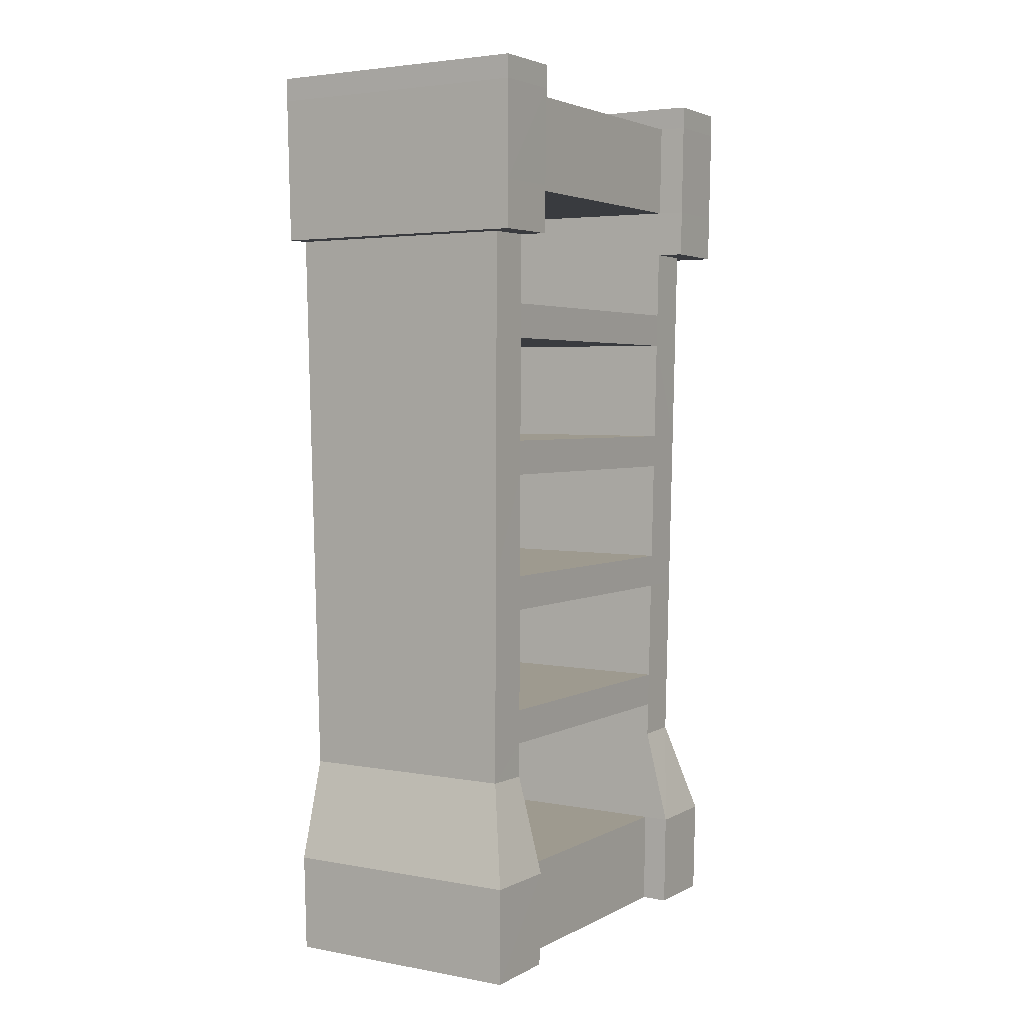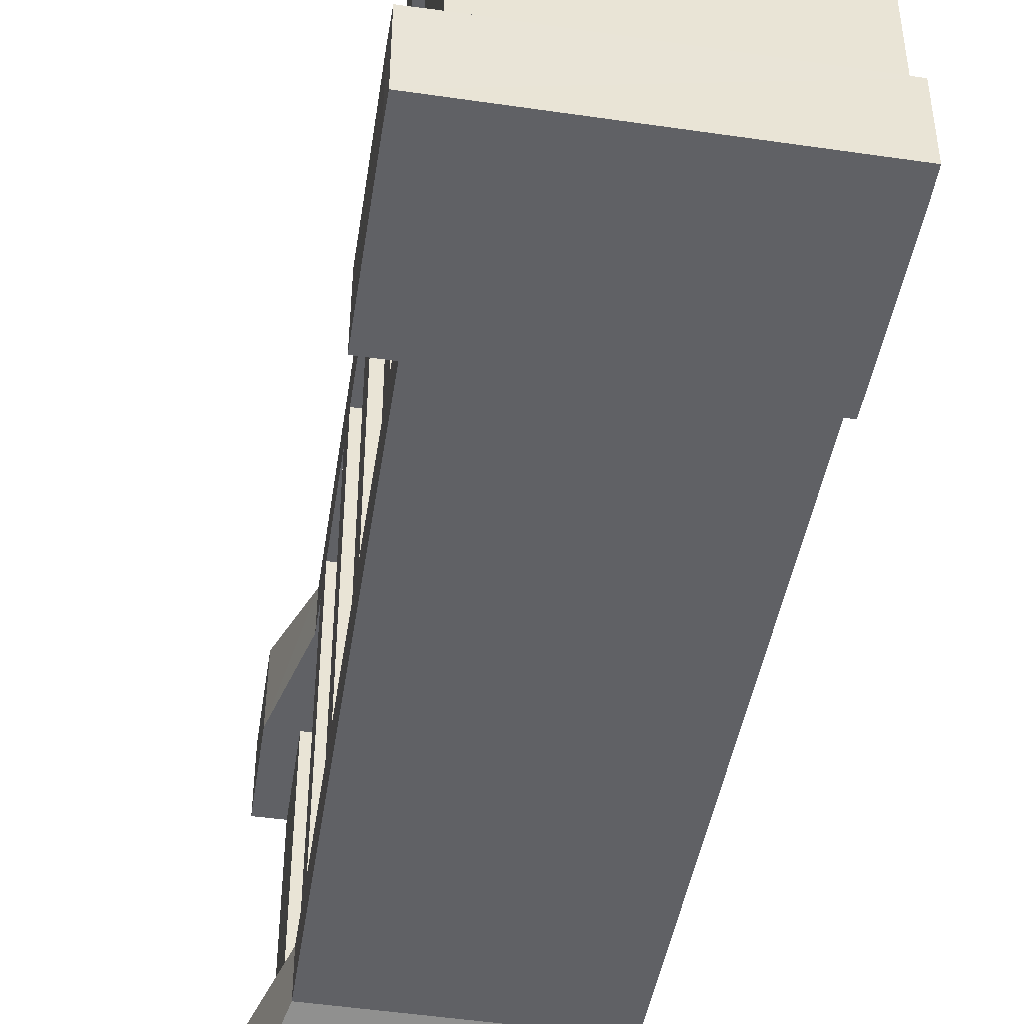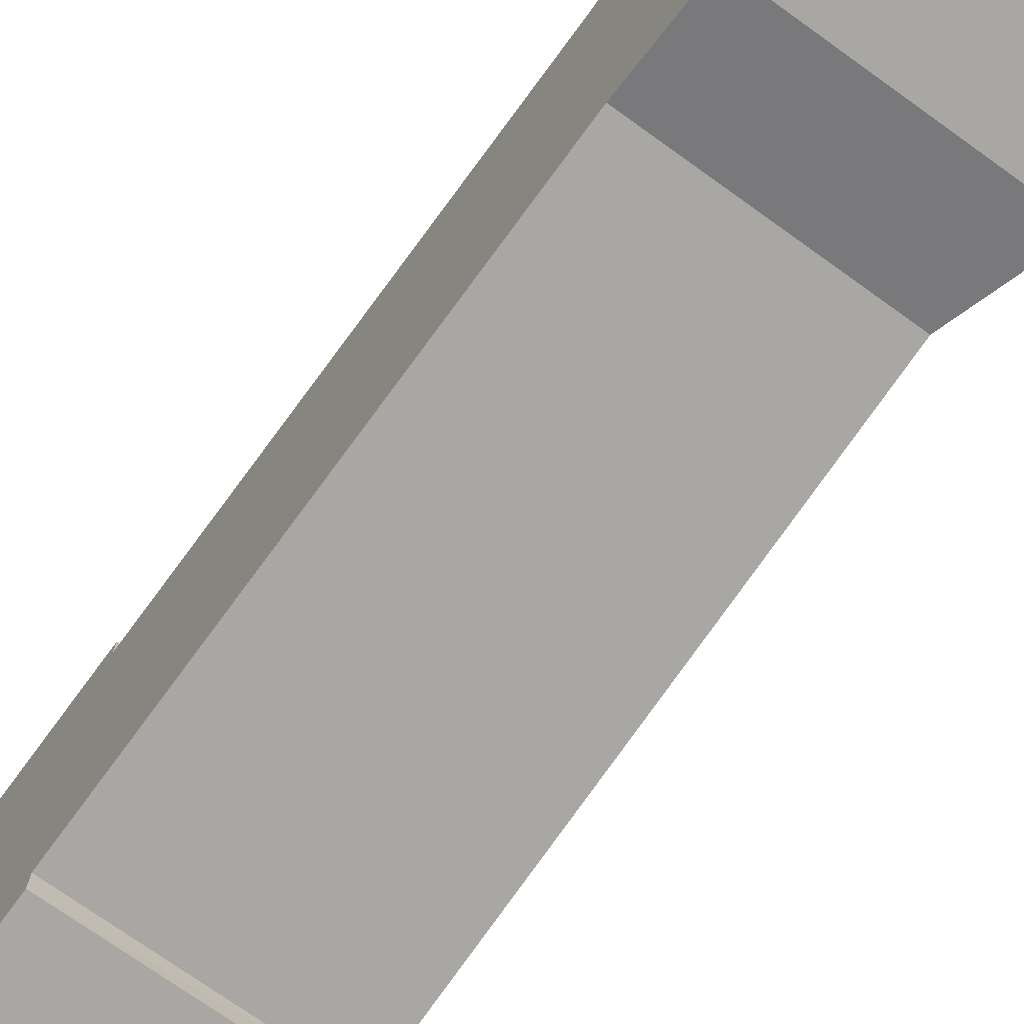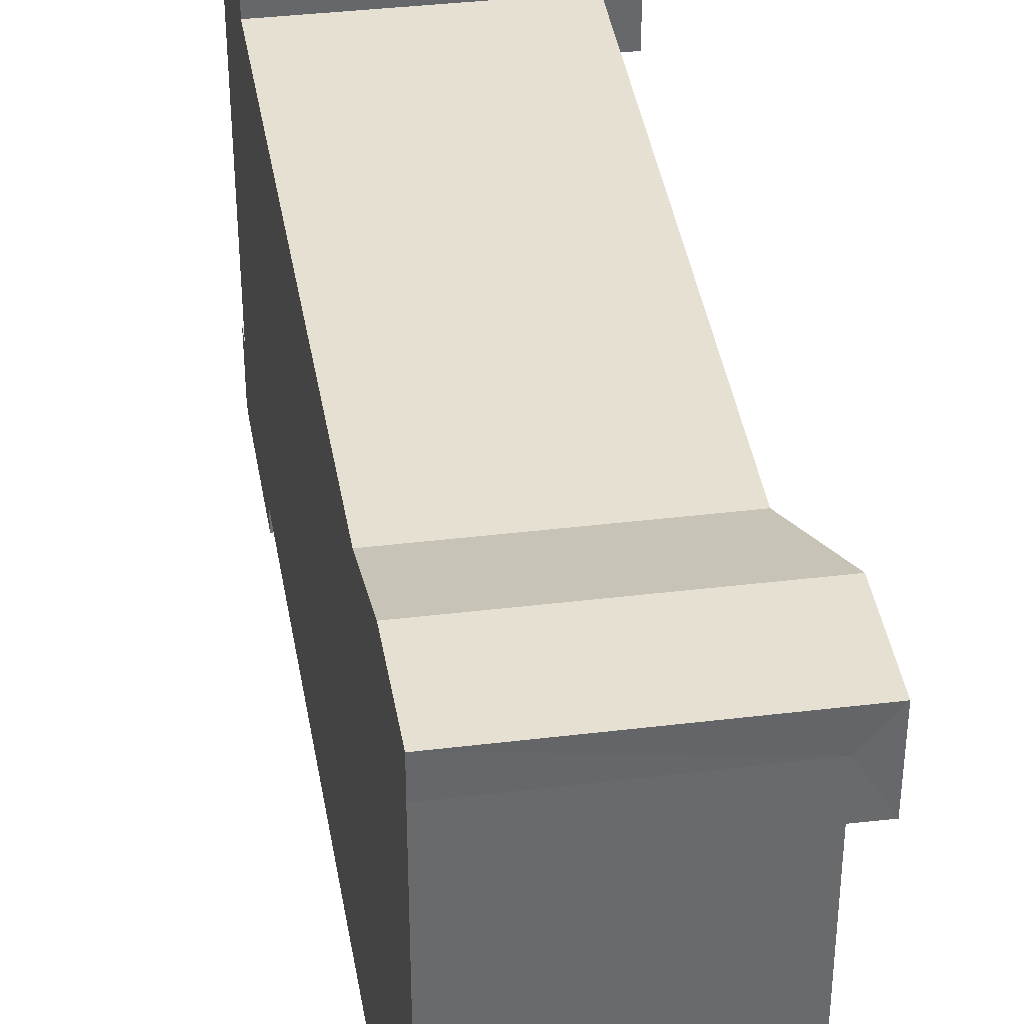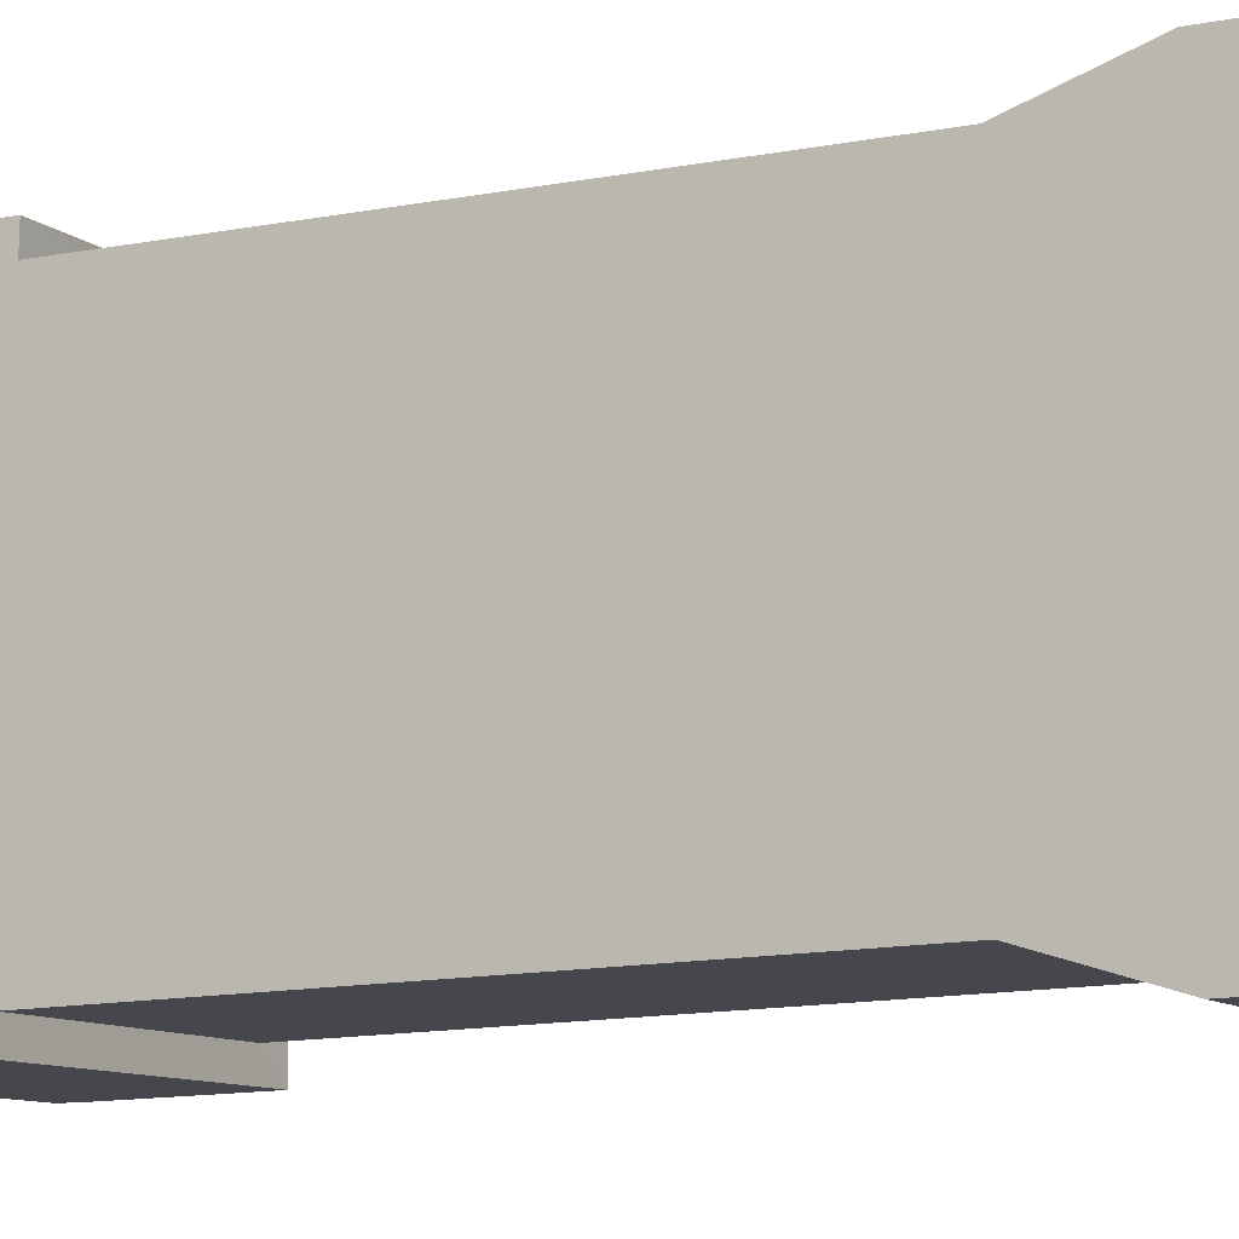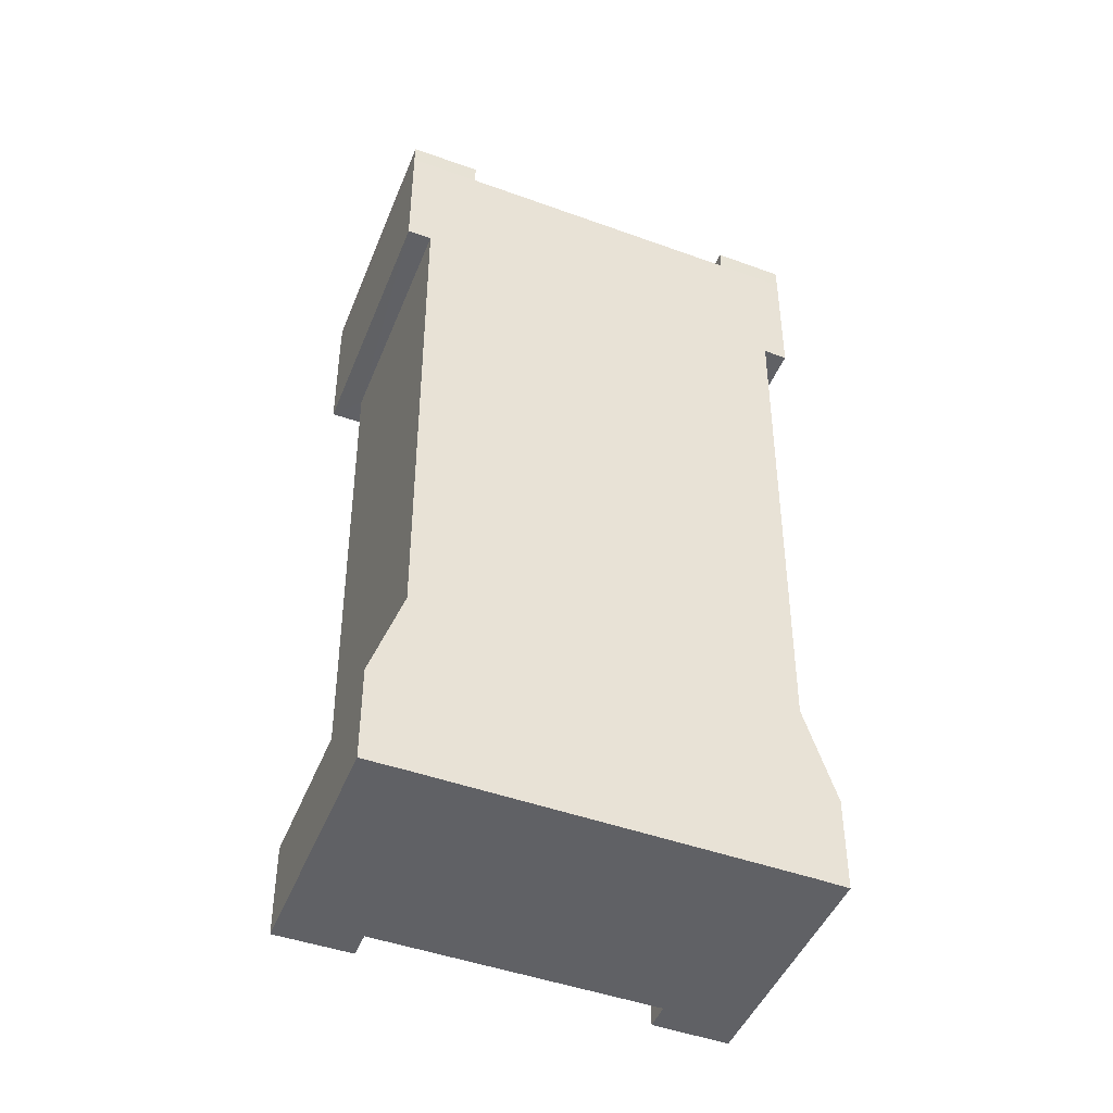
<metadata>
{"format":"obj","ext":"obj","renderer":"f3d","projection":"perspective","resolution":1024,"background":"white","views":[{"elev":3.4,"azim":31.6,"up":"+Y"},{"elev":-48.1,"azim":170.6,"up":"+Z"},{"elev":-73.9,"azim":-35.6,"up":"+Z"},{"elev":37.5,"azim":-8.9,"up":"+Z"},{"elev":-10.6,"azim":-60.7,"up":"+Z"},{"elev":-48.2,"azim":-111.9,"up":"+Y"}]}
</metadata>
<code>
o BookCase_Cube.004
v -0.1814 0.000472 0.3131
v -0.2025 1.494 0.2573
v 0.1814 0.000472 0.3131
v 0.2 1.334 0.2567
v 0.1839 0.1602 0.2382
v -0.1203 1.337 0.2567
v -0.1363 0.1627 0.2382
v 0.1814 0.000472 0.2382
v 0.2025 1.494 0.2573
v -0.2003 1.333 0.3349
v -0.1837 0.1622 0.3157
v 0.1862 0.3242 0.2408
v -0.1341 0.3268 0.2408
v -0.186 0.3258 0.3184
v 0.186 0.3258 0.3184
v 0.228 0.1607 0.3701
v 0.2258 -0.001046 0.3675
v -0.1814 -0.000412 0.3675
v -0.1837 0.1613 0.3701
v 0.1989 1.254 0.2554
v -0.1992 1.254 0.3336
v 0.2283 0.1595 0.2382
v 0.2258 -0.000163 0.2382
v -0.1213 1.257 0.2554
v 0.1992 1.254 0.3336
v -0.2003 1.333 0.3763
v -0.2025 1.493 0.3789
v 0.2494 1.493 0.3788
v 0.2473 1.332 0.3763
v -0.1992 1.253 0.375
v 0.2461 1.252 0.375
v 0.2494 1.493 0.2572
v 0.2469 1.334 0.2566
v 0.2458 1.254 0.2553
v 0.1973 1.138 0.2536
v 0.1965 1.08 0.2527
v 0.1941 0.9056 0.2499
v 0.1933 0.8475 0.249
v 0.1909 0.6731 0.2462
v 0.1901 0.6149 0.2453
v 0.1878 0.4405 0.2426
v 0.187 0.3823 0.2417
v -0.1229 1.141 0.2536
v -0.1237 1.083 0.2527
v -0.1261 0.9082 0.2499
v -0.1269 0.85 0.249
v -0.1293 0.6756 0.2462
v -0.1301 0.6175 0.2453
v -0.1325 0.443 0.2426
v -0.1333 0.3849 0.2417
v 0.1975 1.138 0.3317
v 0.1967 1.08 0.3307
v 0.1942 0.9058 0.3279
v 0.1934 0.8478 0.3269
v 0.1909 0.6738 0.3241
v 0.1901 0.6158 0.3231
v 0.1876 0.4418 0.3203
v 0.1868 0.3838 0.3193
v -0.1868 0.3838 0.3193
v -0.1876 0.4418 0.3203
v -0.1901 0.6158 0.3231
v -0.1909 0.6738 0.3241
v -0.1934 0.8478 0.3269
v -0.1942 0.9058 0.3279
v -0.1967 1.08 0.3307
v -0.1975 1.138 0.3317
v 0.2025 1.532 0.2573
v 0.2494 1.532 0.2572
v 0.2494 1.531 0.3788
v -0.2025 1.532 0.3789
v -0.2025 1.532 0.2573
v -0.1814 0.000472 -0.3131
v -0.2025 1.494 -0.2573
v 0.1814 0.000472 -0.3131
v 0.2 1.334 -0.2567
v 0.1839 0.1602 -0.2382
v -0.1203 1.337 -0.2567
v -0.1363 0.1627 -0.2382
v 0.1814 0.000472 -0.2382
v 0.2025 1.494 -0.2573
v -0.2003 1.333 -0.3349
v -0.1837 0.1622 -0.3157
v 0.1862 0.3242 -0.2408
v -0.1341 0.3268 -0.2408
v -0.186 0.3258 -0.3184
v 0.186 0.3258 -0.3184
v 0.228 0.1607 -0.3701
v 0.2258 -0.001046 -0.3675
v -0.1814 -0.000412 -0.3675
v -0.1837 0.1613 -0.3701
v 0.1989 1.254 -0.2554
v -0.1992 1.254 -0.3336
v 0.2283 0.1595 -0.2382
v 0.2258 -0.000163 -0.2382
v -0.1213 1.257 -0.2554
v 0.1992 1.254 -0.3336
v -0.2003 1.333 -0.3763
v -0.2025 1.493 -0.3789
v 0.2494 1.493 -0.3788
v 0.2473 1.332 -0.3763
v -0.1992 1.253 -0.375
v 0.2461 1.252 -0.375
v 0.2494 1.493 -0.2572
v 0.2469 1.334 -0.2566
v 0.2458 1.254 -0.2553
v 0.1973 1.138 -0.2536
v 0.1965 1.08 -0.2527
v 0.1941 0.9056 -0.2499
v 0.1933 0.8475 -0.249
v 0.1909 0.6731 -0.2462
v 0.1901 0.6149 -0.2453
v 0.1878 0.4405 -0.2426
v 0.187 0.3823 -0.2417
v -0.1229 1.141 -0.2536
v -0.1237 1.083 -0.2527
v -0.1261 0.9082 -0.2499
v -0.1269 0.85 -0.249
v -0.1293 0.6756 -0.2462
v -0.1301 0.6175 -0.2453
v -0.1325 0.443 -0.2426
v -0.1333 0.3849 -0.2417
v 0.1975 1.138 -0.3317
v 0.1967 1.08 -0.3307
v 0.1942 0.9058 -0.3279
v 0.1934 0.8478 -0.3269
v 0.1909 0.6738 -0.3241
v 0.1901 0.6158 -0.3231
v 0.1876 0.4418 -0.3203
v 0.1868 0.3838 -0.3193
v -0.1868 0.3838 -0.3193
v -0.1876 0.4418 -0.3203
v -0.1901 0.6158 -0.3231
v -0.1909 0.6738 -0.3241
v -0.1934 0.8478 -0.3269
v -0.1942 0.9058 -0.3279
v -0.1967 1.08 -0.3307
v -0.1975 1.138 -0.3317
v 0.2025 1.532 -0.2573
v 0.2494 1.532 -0.2572
v 0.2494 1.531 -0.3788
v -0.2025 1.532 -0.3789
v -0.2025 1.532 -0.2573
f 75 9 4
f 76 8 79
f 77 4 6
f 78 5 76
f 81 2 73
f 10 30 26
f 92 10 81
f 28 26 29
f 9 33 4
f 29 30 31
f 25 30 21
f 10 27 2
f 31 33 29
f 20 33 34
f 29 32 28
f 25 34 31
f 36 115 107
f 41 113 112
f 35 107 106
f 40 119 111
f 47 110 118
f 39 111 110
f 43 106 114
f 37 109 108
f 45 108 116
f 38 117 109
f 49 112 120
f 42 121 113
f 32 69 28
f 2 67 9
f 71 70 69
f 67 69 68
f 9 68 32
f 27 69 70
f 2 70 71
f 81 101 92
f 99 97 98
f 104 80 75
f 100 101 97
f 101 96 92
f 98 81 73
f 104 102 100
f 91 104 75
f 103 100 99
f 96 105 91
f 140 103 99
f 138 73 80
f 142 140 141
f 138 140 142
f 139 80 103
f 98 140 99
f 73 141 98
f 73 9 80
f 75 80 9
f 76 5 8
f 77 75 4
f 78 7 5
f 81 10 2
f 10 21 30
f 92 21 10
f 28 27 26
f 9 32 33
f 29 26 30
f 25 31 30
f 10 26 27
f 31 34 33
f 20 4 33
f 29 33 32
f 25 20 34
f 36 44 115
f 41 42 113
f 35 36 107
f 40 48 119
f 47 39 110
f 39 40 111
f 43 35 106
f 37 38 109
f 45 37 108
f 38 46 117
f 49 41 112
f 42 50 121
f 32 68 69
f 2 71 67
f 67 71 69
f 9 67 68
f 27 28 69
f 2 27 70
f 81 97 101
f 99 100 97
f 104 103 80
f 100 102 101
f 101 102 96
f 98 97 81
f 104 105 102
f 91 105 104
f 103 104 100
f 96 102 105
f 140 139 103
f 138 142 73
f 138 139 140
f 139 138 80
f 98 141 140
f 73 142 141
f 73 2 9
f 3 18 1
f 78 13 7
f 72 11 82
f 82 14 85
f 5 13 12
f 8 3 1
f 95 6 24
f 59 15 58
f 15 42 58
f 12 50 42
f 85 59 130
f 16 18 17
f 15 19 16
f 1 19 11
f 14 11 19
f 24 114 95
f 5 12 22
f 5 23 8
f 17 22 16
f 3 23 17
f 15 22 12
f 20 6 4
f 13 121 50
f 46 118 117
f 92 66 21
f 35 24 20
f 37 44 36
f 39 46 38
f 41 48 40
f 51 20 25
f 52 35 51
f 53 36 52
f 54 37 53
f 55 38 54
f 56 39 55
f 57 40 56
f 136 66 137
f 58 41 57
f 136 64 65
f 134 64 135
f 134 62 63
f 132 62 133
f 132 60 61
f 130 60 131
f 66 25 21
f 66 52 51
f 53 65 64
f 64 54 53
f 55 63 62
f 62 56 55
f 57 61 60
f 60 58 57
f 48 120 119
f 44 116 115
f 89 74 72
f 84 76 83
f 86 130 129
f 113 86 129
f 121 83 113
f 87 89 90
f 86 90 85
f 90 72 82
f 85 90 82
f 76 93 83
f 94 76 79
f 93 88 87
f 74 94 79
f 86 93 87
f 77 91 75
f 95 106 91
f 115 108 107
f 117 110 109
f 119 112 111
f 91 122 96
f 106 123 122
f 107 124 123
f 108 125 124
f 109 126 125
f 110 127 126
f 111 128 127
f 112 129 128
f 96 137 92
f 123 137 122
f 136 124 135
f 125 135 124
f 134 126 133
f 126 132 133
f 132 128 131
f 129 131 128
f 3 17 18
f 78 84 13
f 72 1 11
f 82 11 14
f 5 7 13
f 1 72 79
f 72 74 79
f 79 8 1
f 95 77 6
f 59 14 15
f 15 12 42
f 12 13 50
f 85 14 59
f 16 19 18
f 15 14 19
f 1 18 19
f 24 43 114
f 5 22 23
f 17 23 22
f 3 8 23
f 15 16 22
f 20 24 6
f 13 84 121
f 46 47 118
f 92 137 66
f 35 43 24
f 37 45 44
f 39 47 46
f 41 49 48
f 51 35 20
f 52 36 35
f 53 37 36
f 54 38 37
f 55 39 38
f 56 40 39
f 57 41 40
f 136 65 66
f 58 42 41
f 136 135 64
f 134 63 64
f 134 133 62
f 132 61 62
f 132 131 60
f 130 59 60
f 66 51 25
f 66 65 52
f 53 52 65
f 64 63 54
f 55 54 63
f 62 61 56
f 57 56 61
f 60 59 58
f 48 49 120
f 44 45 116
f 89 88 74
f 84 78 76
f 86 85 130
f 113 83 86
f 121 84 83
f 87 88 89
f 86 87 90
f 90 89 72
f 94 93 76
f 93 94 88
f 74 88 94
f 86 83 93
f 77 95 91
f 95 114 106
f 115 116 108
f 117 118 110
f 119 120 112
f 91 106 122
f 106 107 123
f 107 108 124
f 108 109 125
f 109 110 126
f 110 111 127
f 111 112 128
f 112 113 129
f 96 122 137
f 123 136 137
f 136 123 124
f 125 134 135
f 134 125 126
f 126 127 132
f 132 127 128
f 129 130 131

</code>
